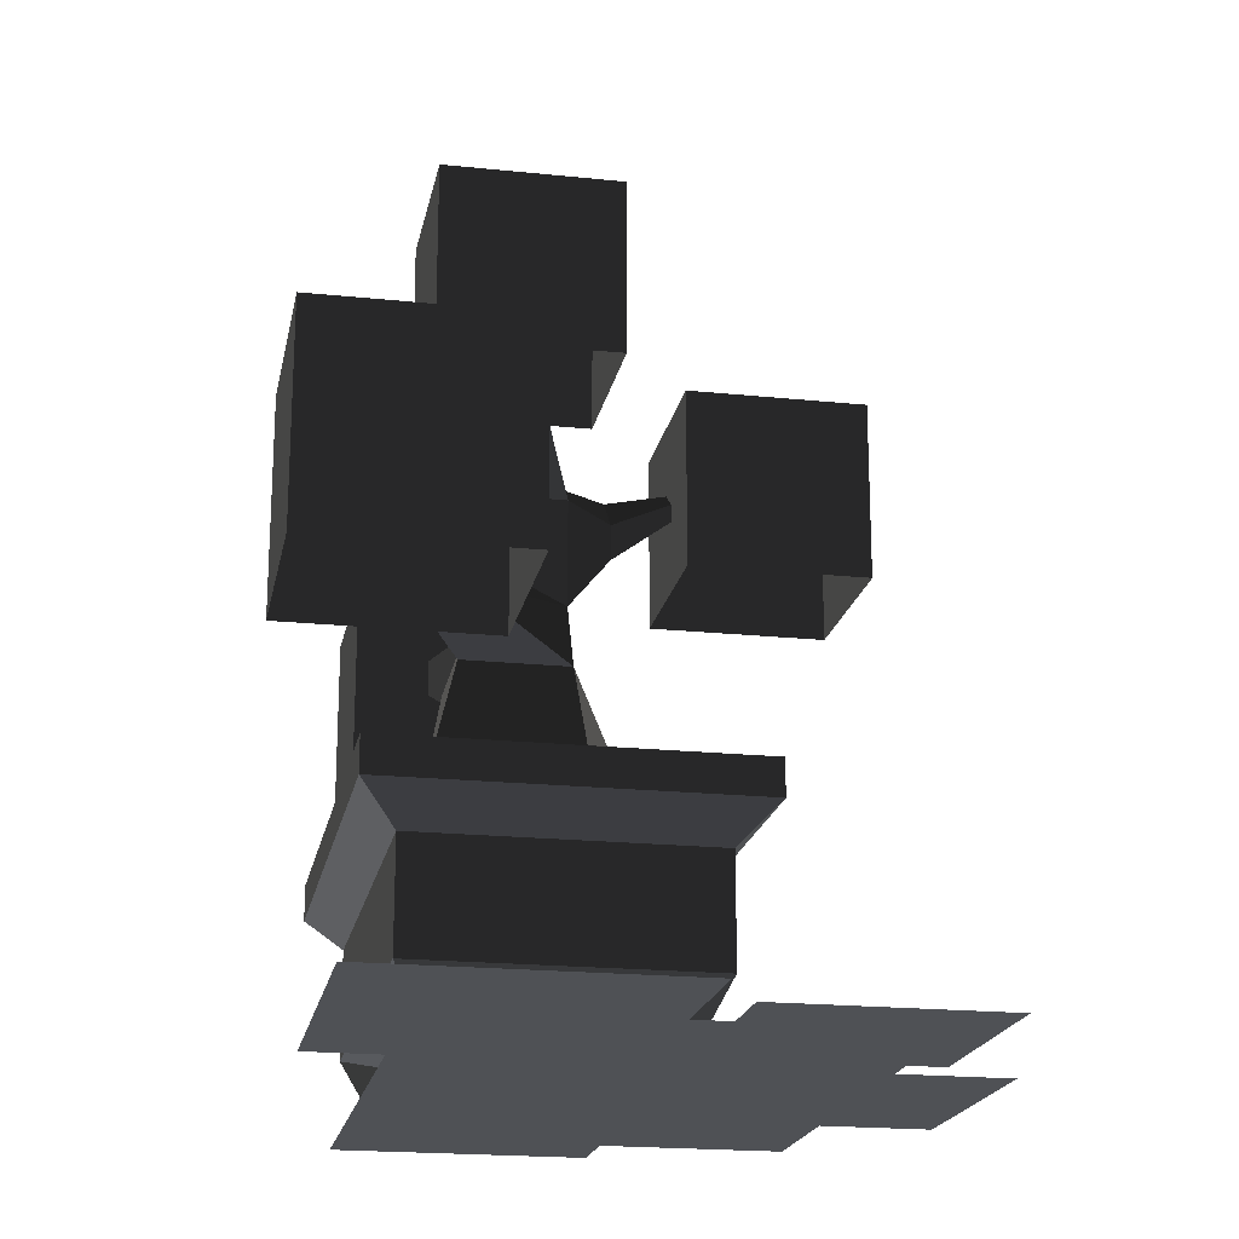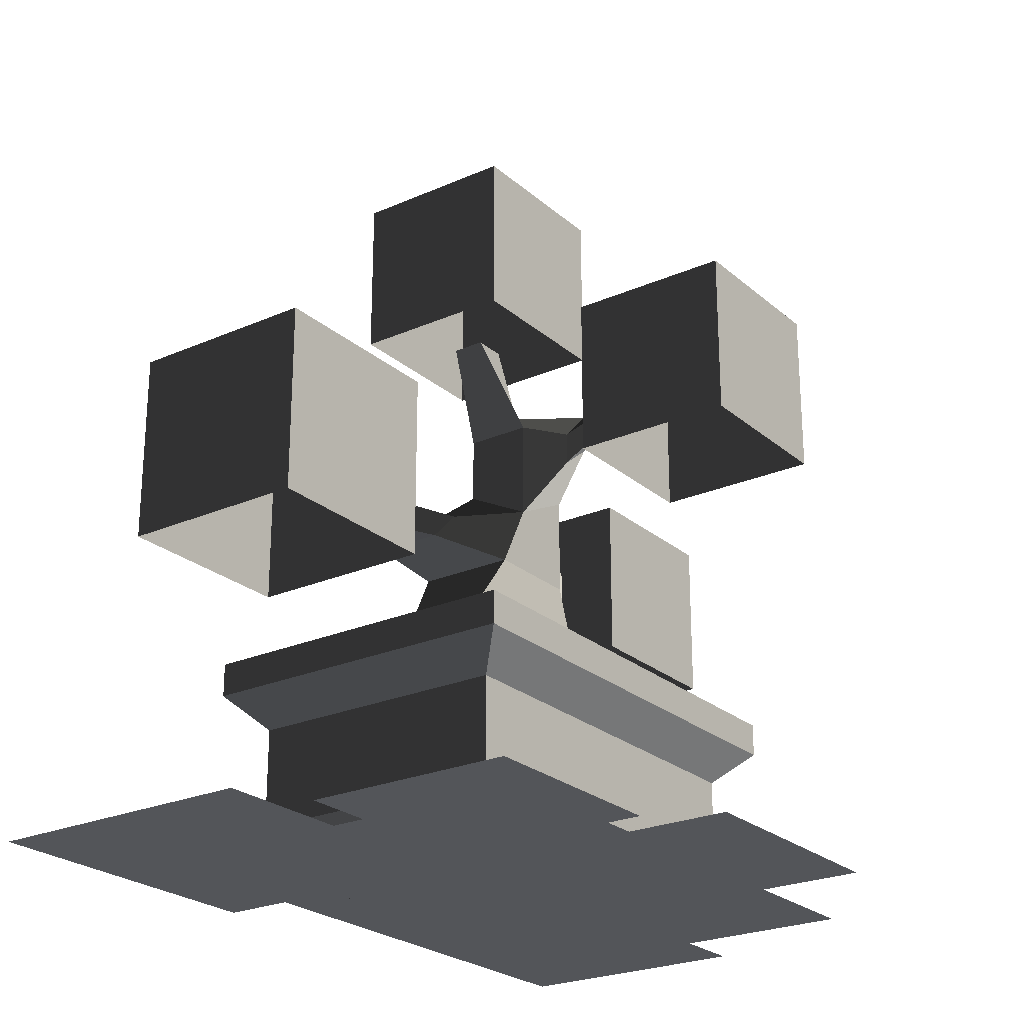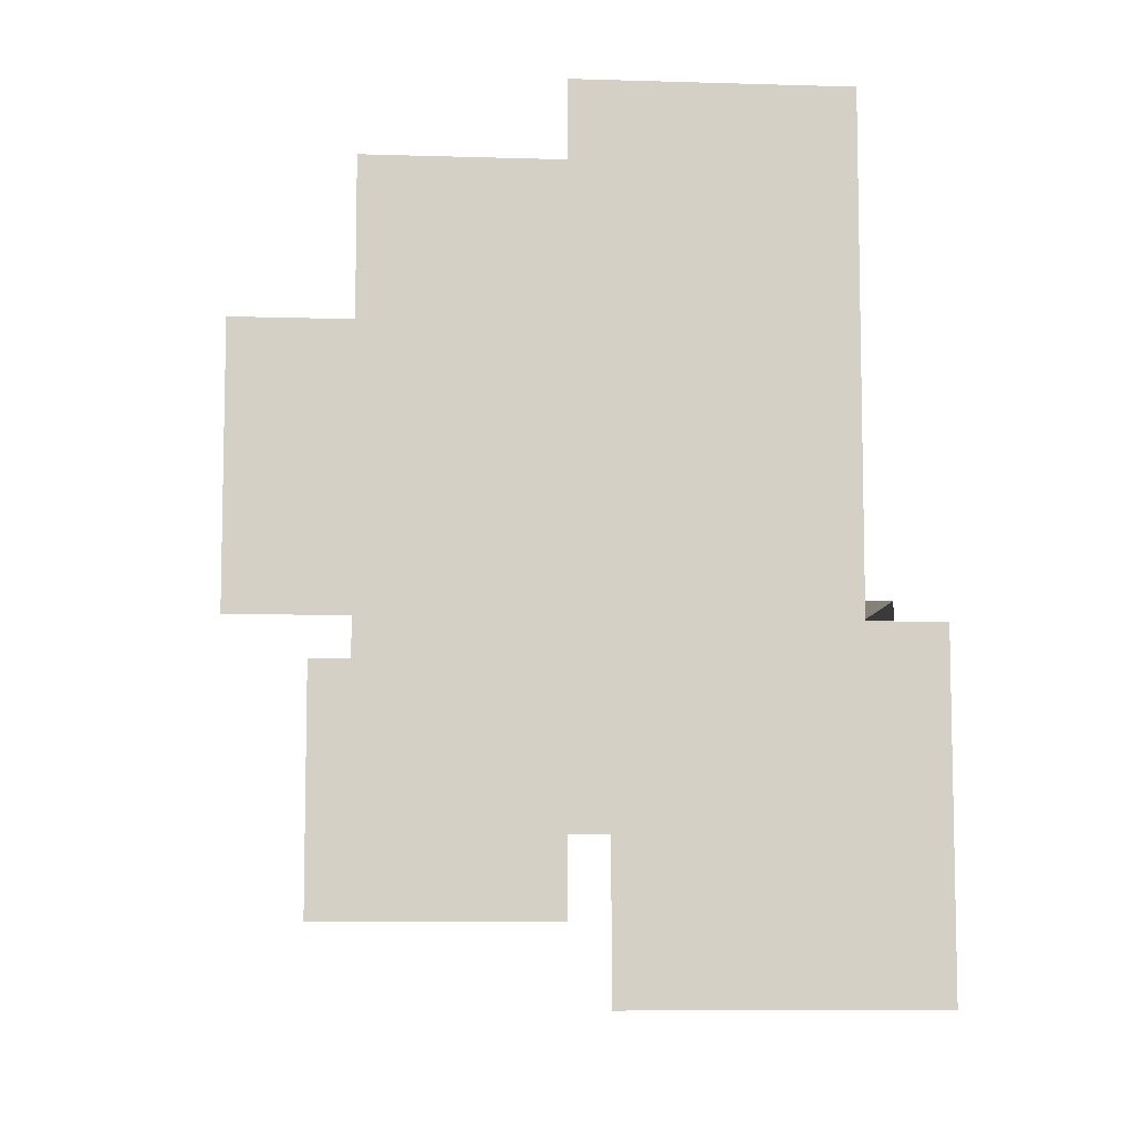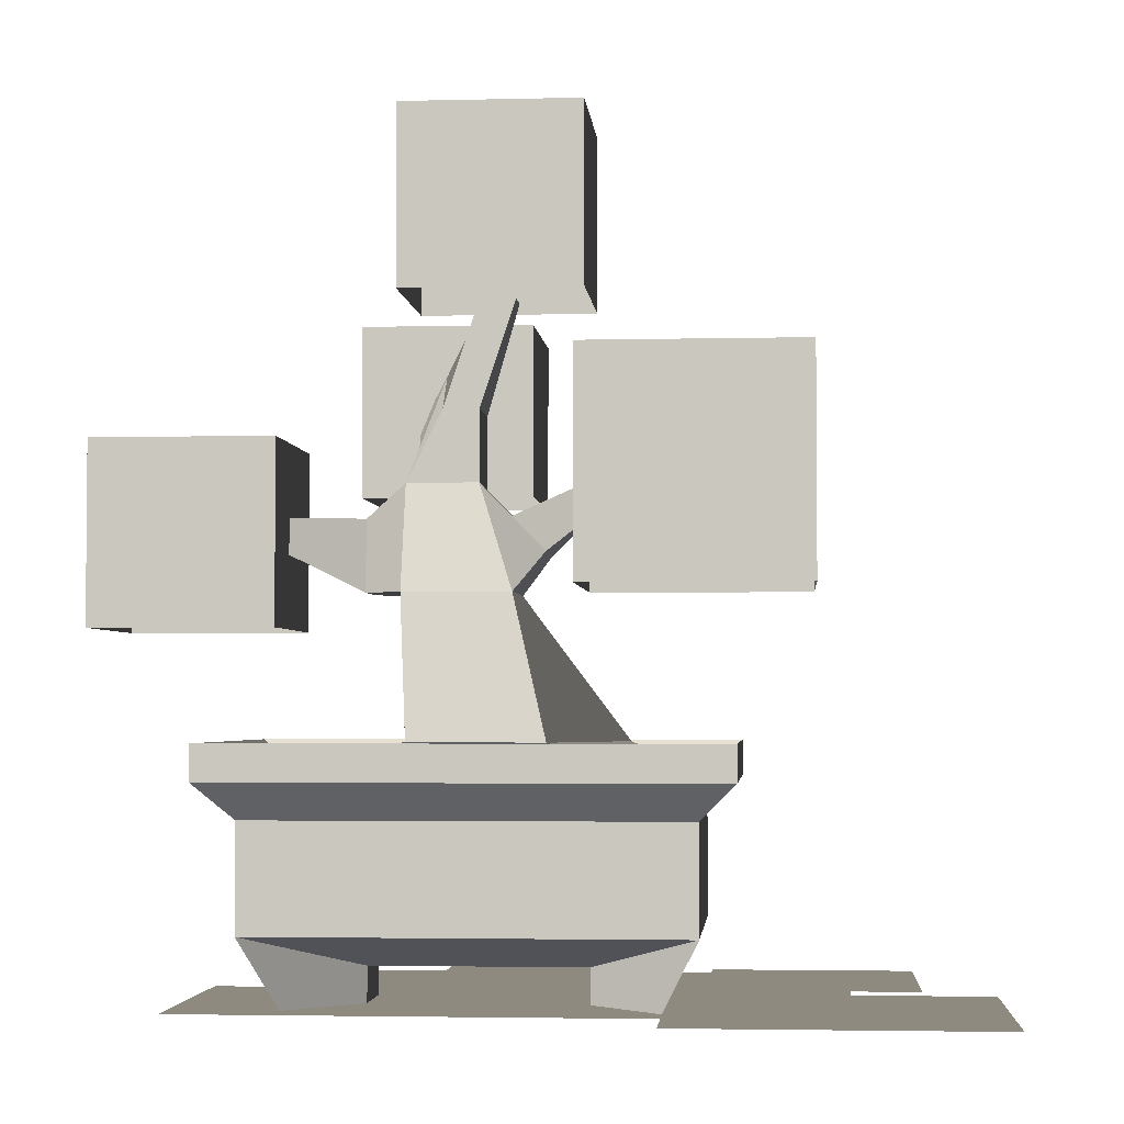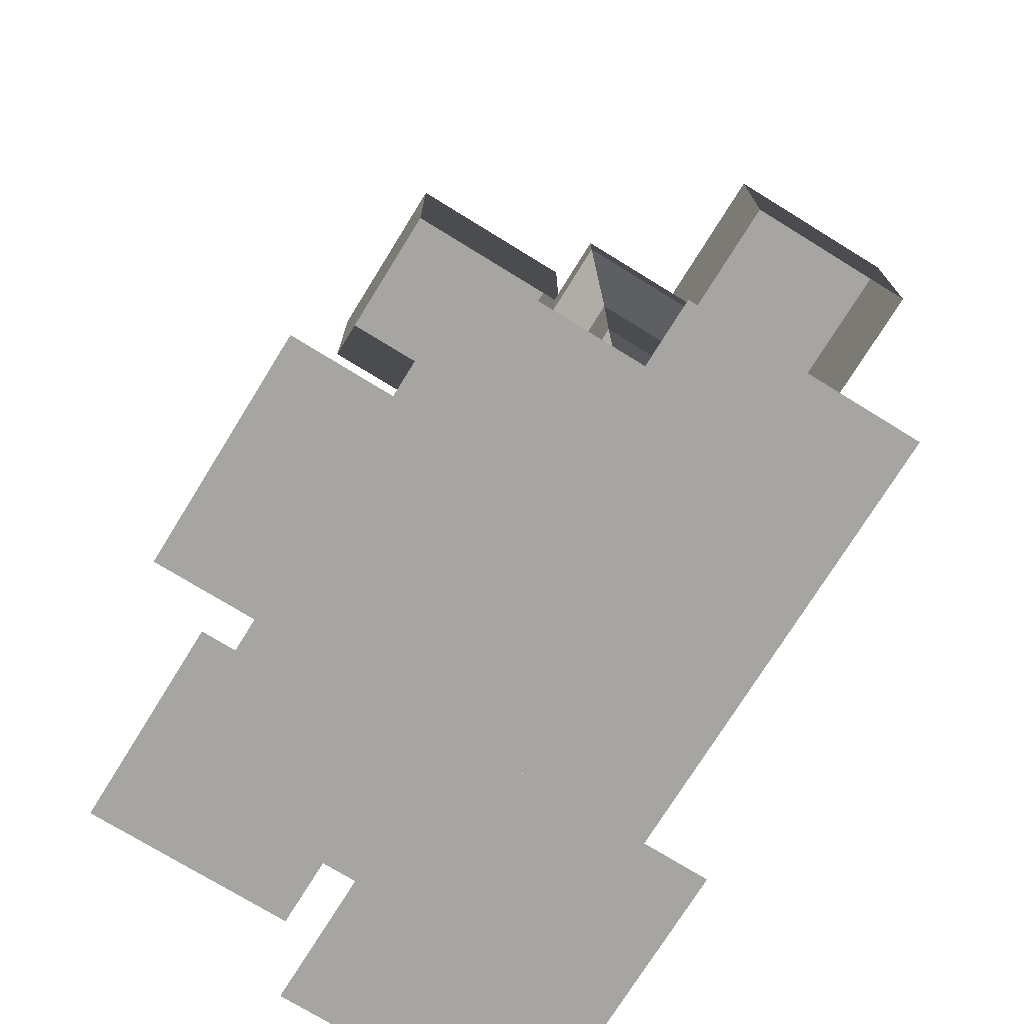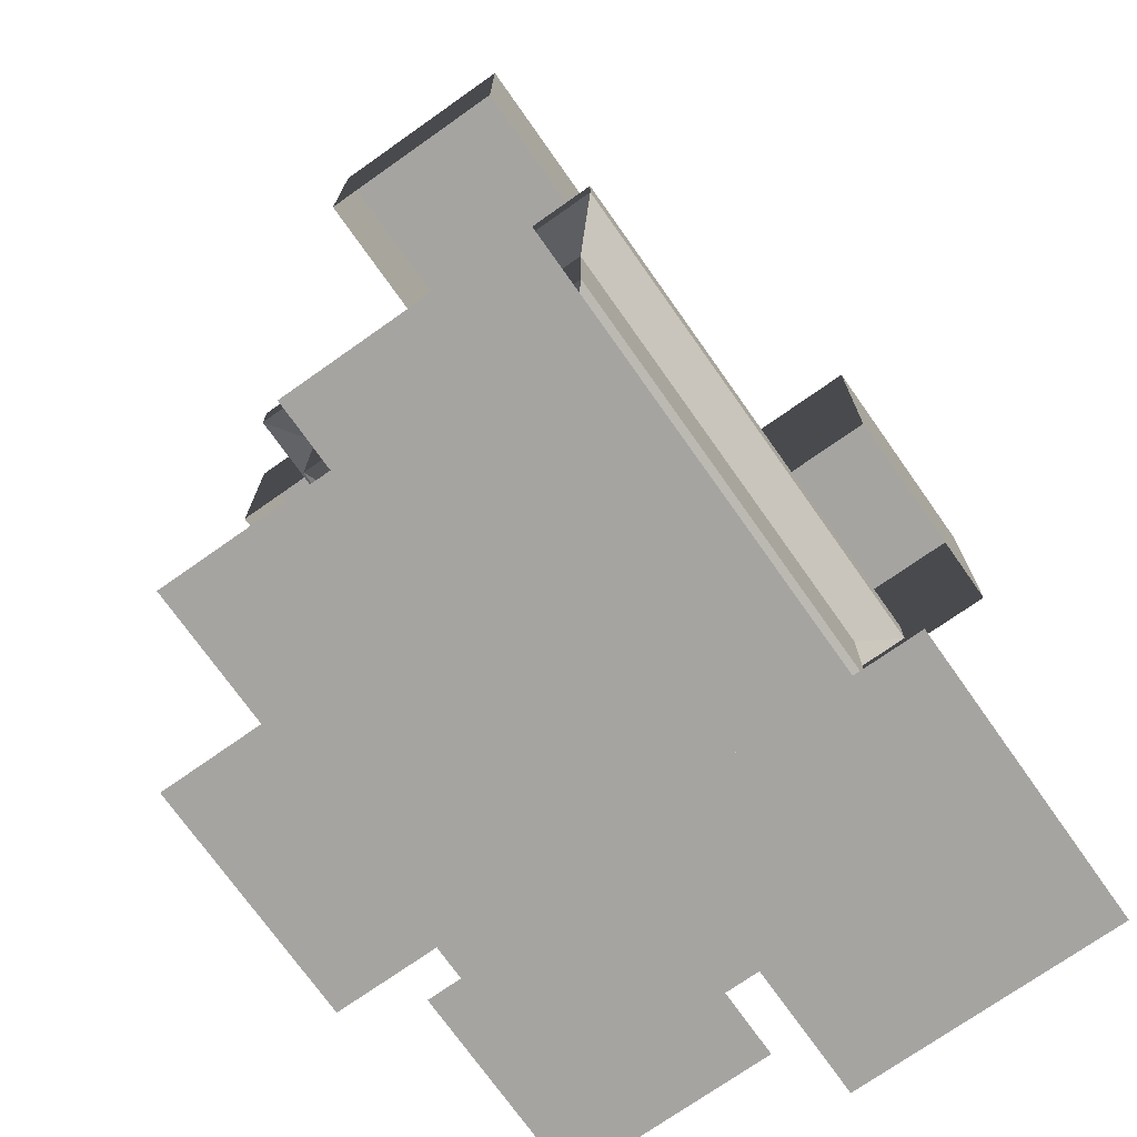
<metadata>
{"format":"obj","ext":"obj","renderer":"f3d","projection":"perspective","resolution":1024,"background":"white","views":[{"elev":-19.9,"azim":169.1,"up":"+Y"},{"elev":-24.4,"azim":-144.1,"up":"+Y"},{"elev":-8.5,"azim":-4.9,"up":"+Z"},{"elev":-3.2,"azim":94.7,"up":"+Y"},{"elev":-73.7,"azim":-31.7,"up":"+Y"},{"elev":-73.2,"azim":35.2,"up":"+Y"}]}
</metadata>
<code>
o bonsai
v -1 0.75 1.5
v 1 0.75 1.5
v 1 0 1.5
v -1 0 1.5
v -1 0.75 -1.5
v 1 0.75 -1.5
v 1 0 -1.5
v -1 0 -1.5
v -1.25 1 -1.75
v 1.25 1 -1.75
v 1.25 1 1.75
v -1.25 1 1.75
v -1.25 1.25 -1.75
v 1.25 1.25 -1.75
v 1.25 1.25 1.75
v -1.25 1.25 1.75
v -1 1 -1.5
v 1 1 -1.5
v 1 1 1.5
v -1 1 1.5
v -0.25 -0.25 0.75
v 0.25 -0.25 0.75
v 0.25 -0.25 -0.75
v -0.25 -0.25 -0.75
v 0.25 -0.5 -0.75
v 0.75 -0.5 -1.25
v -0.75 -0.5 -1.25
v -0.25 -0.5 -0.75
v -0.25 -0.5 0.75
v -0.75 -0.5 1.25
v 0.75 -0.5 1.25
v 0.25 -0.5 0.75
v -0.25 1.25 -1
v 0.75 1.25 -0.5
v 0.25 1.25 0.5
v -0.75 1.25 0
v -0.25 2.25 -0.25
v 0.5 2.25 -0.25
v 0.5 2.25 0.5
v -0.25 2.25 0.5
v -0.25 2.75 0
v 0.25 3 0
v 0.25 3 0.5
v -0.25 3 0.5
v -0.25 3.5 0
v 0.25 3.5 0
v 0.25 3.5 0.25
v 0 3.75 0.25
v 0 4.25 -0.25
v 0.25 4.25 -0.25
v 0.25 4.25 0
v 0 4.25 0
v 0.35 2.75 0.75
v 0.4 2.25 0.75
v 0 2.25 0.75
v 0 2.75 0.75
v 0.5 2.75 1.25
v 0.5 2.5 1.25
v 0.25 2.5 1.25
v 0.25 2.75 1.25
v -0.5665 3.658 0.4083
v -0.5 3.408 0.5
v -0.5665 3.158 0.1583
v -0.5665 3.408 0.1583
v -1 3.75 0.4083
v -1 3.625 0.5
v -1 3.5 0.25
v -1 3.625 0.25
v 0.25 2.75 -0.25
v 0.25 2.5 -0.5
v 0.7818 2.5 -0.5
v 0.5318 2.75 -0.25
v 0.75 2.917 -0.75
v 0.75 2.667 -0.75
v 1 2.667 -0.75
v 1 2.917 -0.75
v 0.25 3.75 -0.75
v 1.75 3.75 -0.75
v 1.75 2.25 -0.75
v 0.25 2.25 -0.75
v 0.25 3.75 -2.25
v 1.75 3.75 -2.25
v 1.75 2.25 -2.25
v 0.25 2.25 -2.25
v -0.25 3.25 2.5
v 1 3.25 2.5
v 1 2 2.5
v -0.25 2 2.5
v -0.25 3.25 1.25
v 1 3.25 1.25
v 1 2 1.25
v -0.25 2 1.25
v -2.25 4.25 1
v -1 4.25 1
v -1 3 1
v -2.25 3 1
v -2.25 4.25 -0.25
v -1 4.25 -0.25
v -1 3 -0.25
v -2.25 3 -0.25
v -0.5 5.5 0.5
v 0.75 5.5 0.5
v 0.75 4.25 0.5
v -0.5 4.25 0.5
v -0.5 5.5 -0.75
v 0.75 5.5 -0.75
v 0.75 4.25 -0.75
v -0.5 4.25 -0.75
v -2 -0.5 1.5
v 1 -0.5 1.5
v -2 -0.5 -2.5
v 1 -0.5 -2.5
v -0.5 -0.5 -1.25
v 1.5 -0.5 -1.25
v -0.5 -0.5 -3.5
v 1.5 -0.5 -3.5
v -2.75 -0.5 0.5
v -1.25 -0.5 0.5
v -2.75 -0.5 -1.25
v -1.25 -0.5 -1.25
v -0.75 -0.5 2
v 1 -0.5 2
v -0.75 -0.5 0.5
v 1 -0.5 0.5
v -2.25 -0.5 -1.5
v -0.75 -0.5 -1.5
v -2.25 -0.5 -3
v -0.75 -0.5 -3
f 4 3 2 1
f 7 8 5 6
f 8 4 1 5
f 3 7 6 2
f 10 6 5 9
f 11 2 6 10
f 12 1 2 11
f 9 5 1 12
f 14 10 9 13
f 15 11 10 14
f 16 12 11 15
f 13 9 12 16
f 18 14 13 17
f 19 15 14 18
f 20 16 15 19
f 17 13 16 20
f 23 7 3 22
f 21 4 8 24
f 26 7 23 25
f 27 8 7 26
f 28 24 8 27
f 25 23 24 28
f 30 4 21 29
f 31 3 4 30
f 32 22 3 31
f 29 21 22 32
f 34 18 17 33
f 35 19 18 34
f 36 20 19 35
f 33 17 20 36
f 38 34 33 37
f 39 35 34 38
f 40 36 35 39
f 37 33 36 40
f 43 39 38 42
f 41 37 40 44
f 46 42 41 45
f 47 43 42 46
f 48 44 43 47
f 50 46 45 49
f 51 47 46 50
f 52 48 47 51
f 49 45 48 52
f 52 51 50 49
f 54 39 43 53
f 55 40 39 54
f 56 44 40 55
f 53 43 44 56
f 58 54 53 57
f 59 55 54 58
f 60 56 55 59
f 57 53 56 60
f 60 59 58 57
f 62 44 48 61
f 63 41 44 62
f 64 45 41 63
f 61 48 45 64
f 66 62 61 65
f 67 63 62 66
f 68 64 63 67
f 65 61 64 68
f 68 67 66 65
f 70 37 41 69
f 71 38 37 70
f 72 42 38 71
f 69 41 42 72
f 74 70 69 73
f 75 71 70 74
f 76 72 71 75
f 73 69 72 76
f 76 75 74 73
f 80 79 78 77
f 83 84 81 82
f 77 78 82 81
f 84 80 77 81
f 79 83 82 78
f 88 87 86 85
f 91 92 89 90
f 85 86 90 89
f 92 88 85 89
f 87 91 90 86
f 96 95 94 93
f 99 100 97 98
f 93 94 98 97
f 100 96 93 97
f 95 99 98 94
f 104 103 102 101
f 107 108 105 106
f 101 102 106 105
f 108 104 101 105
f 103 107 106 102
f 109 110 112 111
f 113 114 116 115
f 117 118 120 119
f 121 122 124 123
f 125 126 128 127

</code>
